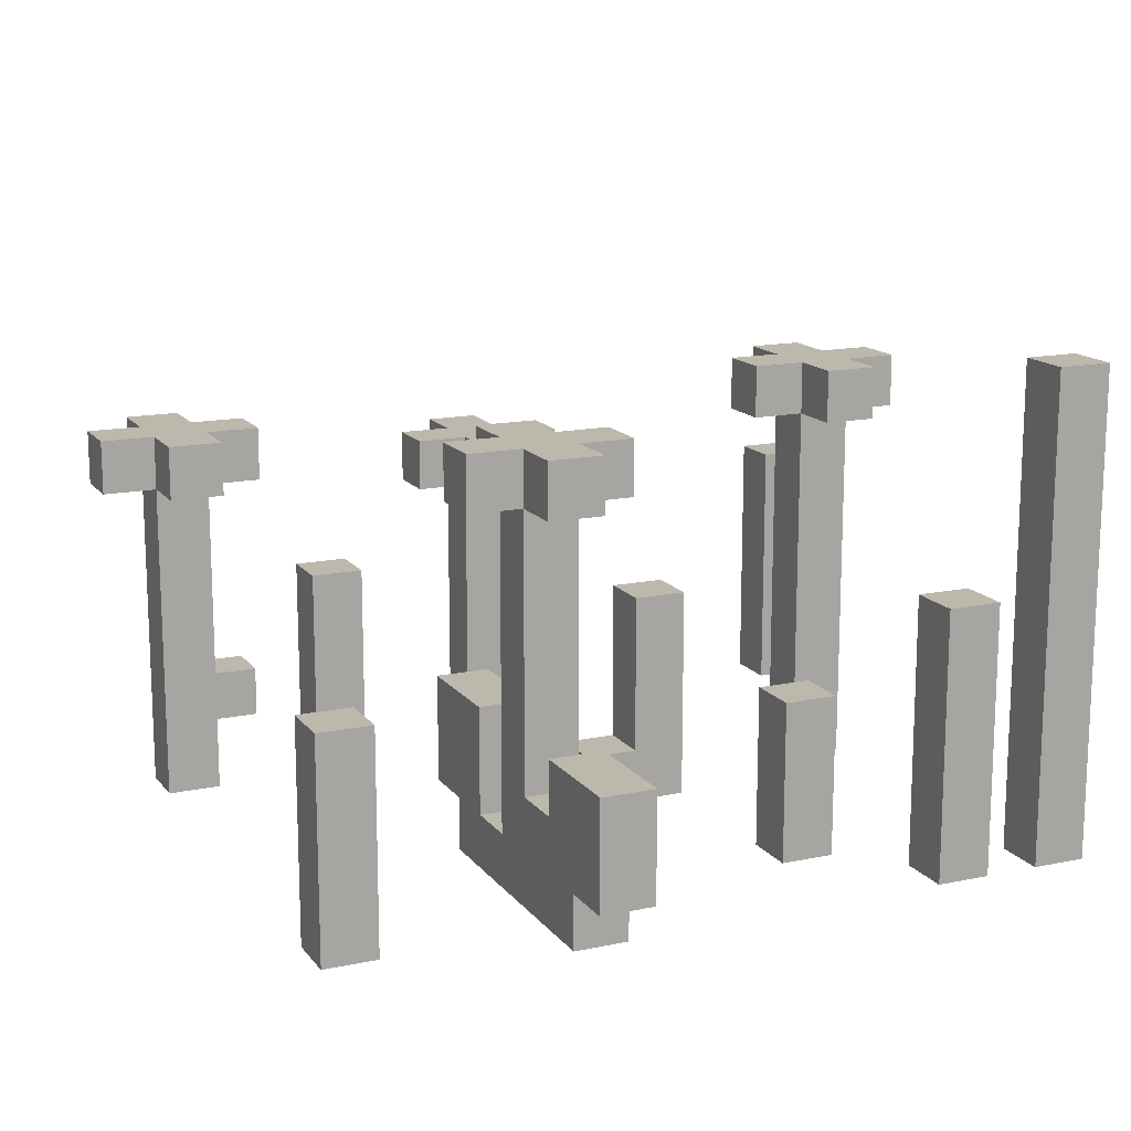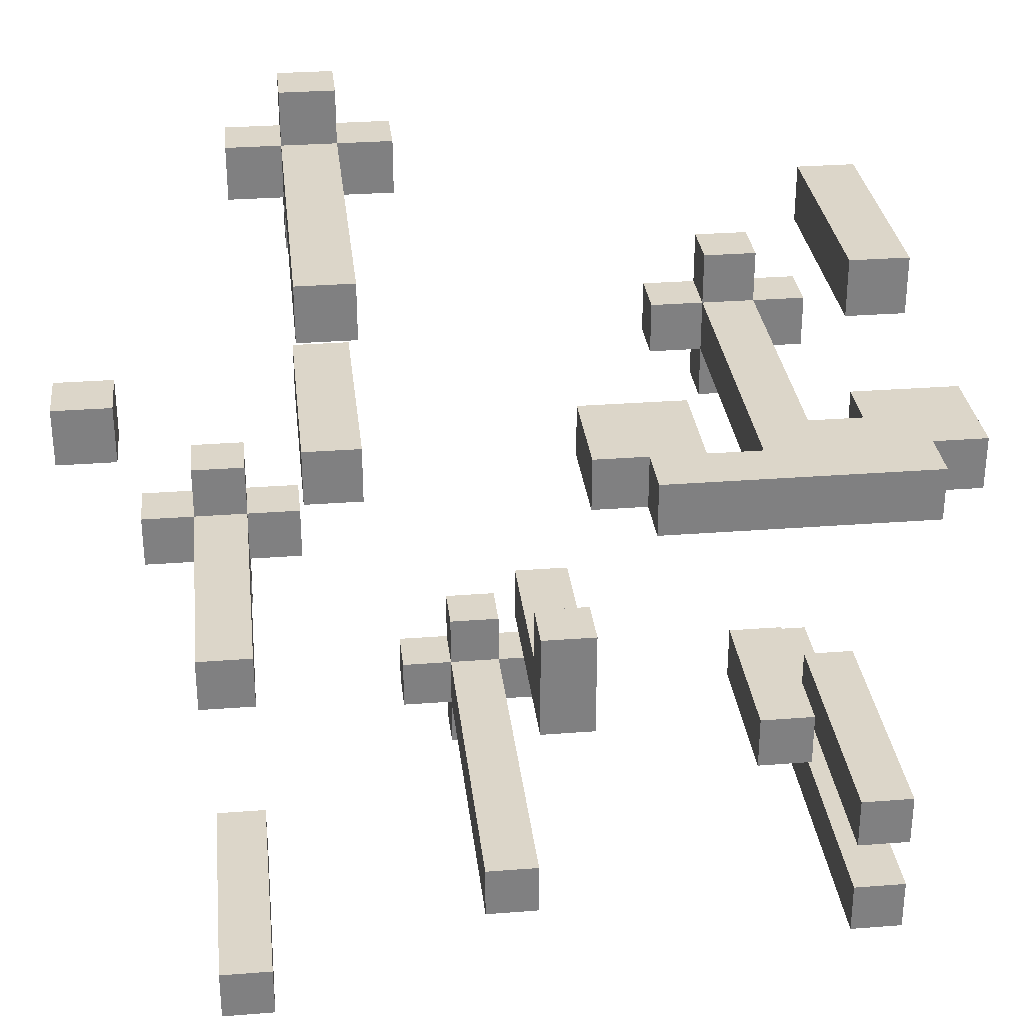
<metadata>
{"format":"obj","ext":"obj","renderer":"f3d","projection":"perspective","resolution":1024,"background":"white","views":[{"elev":14.9,"azim":65.8,"up":"+Y"},{"elev":30.2,"azim":-6.4,"up":"+Z"}]}
</metadata>
<code>
g object_0219-3
v -0.8 -1 0.6
v -0.8 -1 0.5
v -0.8 -0.9 0.6
v -0.8 -0.9 0.5
v -0.7 -0.5 0.1
v -0.7 -0.5 -0
v -0.7 -0.4 0.1
v -0.7 -0.4 -0
v -0.6 -1 0.1
v -0.6 -1 -0
v -0.6 -1 -0.6
v -0.6 -1 -0.7
v -0.6 -0.5 0.2
v -0.6 -0.5 0.1
v -0.6 -0.5 -0
v -0.6 -0.5 -0.1
v -0.6 -0.5 -0.6
v -0.6 -0.5 -0.7
v -0.6 -0.4 0.2
v -0.6 -0.4 0.1
v -0.6 -0.4 -0
v -0.6 -0.4 -0.1
v -0.5 -0.4 0.8
v -0.5 -0.4 0.7
v -0.5 -0.3 0.8
v -0.5 -0.3 0.7
v -0.4 -1 0.8
v -0.4 -1 0.7
v -0.4 -1 0.5
v -0.4 -1 0.4
v -0.4 -0.6 0.5
v -0.4 -0.6 0.4
v -0.4 -0.4 0.9
v -0.4 -0.4 0.8
v -0.4 -0.4 0.7
v -0.4 -0.4 0.6
v -0.4 -0.3 0.9
v -0.4 -0.3 0.8
v -0.4 -0.3 0.7
v -0.4 -0.3 0.6
v -0.2 -0.3 -0.4
v -0.2 -0.3 -0.5
v -0.2 -0.2 -0.4
v -0.2 -0.2 -0.5
v -0.1 -1 -0.4
v -0.1 -1 -0.5
v -0.1 -0.3 -0.3
v -0.1 -0.3 -0.4
v -0.1 -0.3 -0.5
v -0.1 -0.3 -0.6
v -0.1 -0.2 -0.3
v -0.1 -0.2 -0.4
v -0.1 -0.2 -0.5
v -0.1 -0.2 -0.6
v 0 -1 0.1
v 0 -1 -0.1
v 0 -0.9 0.1
v 0 -0.9 -0
v 0 -0.6 -0
v 0 -0.6 -0.1
v 0.1 -0.9 0.4
v 0.1 -0.9 0.3
v 0.1 -0.7 0.4
v 0.1 -0.7 0.3
v 0.2 -1 0.4
v 0.2 -1 0.3
v 0.2 -0.9 0.4
v 0.2 -0.9 0.3
v 0.3 -0.3 0.4
v 0.3 -0.3 0.3
v 0.3 -0.2 0.4
v 0.3 -0.2 0.3
v 0.4 -1 -0.1
v 0.4 -1 -0.2
v 0.4 -0.9 0.4
v 0.4 -0.9 0.3
v 0.4 -0.7 -0.1
v 0.4 -0.7 -0.2
v 0.4 -0.3 0.5
v 0.4 -0.3 0.4
v 0.4 -0.3 0.3
v 0.4 -0.3 0.2
v 0.4 -0.2 0.5
v 0.4 -0.2 0.4
v 0.4 -0.2 0.3
v 0.4 -0.2 0.2
v 0.5 -1 0.8
v 0.5 -1 0.7
v 0.5 -0.6 0.8
v 0.5 -0.6 0.7
v 0.6 -1 -0.3
v 0.6 -1 -0.4
v 0.6 -1 -0.5
v 0.6 -1 -0.6
v 0.6 -0.8 0.4
v 0.6 -0.8 0.3
v 0.6 -0.7 0.4
v 0.6 -0.7 0.3
v 0.6 -0.5 -0.3
v 0.6 -0.5 -0.4
v 0.6 -0.1 -0.5
v 0.6 -0.1 -0.6
v -0.7 -1 0.6
v -0.7 -1 0.5
v -0.7 -0.9 0.6
v -0.7 -0.9 0.5
v -0.5 -1 0.1
v -0.5 -1 -0
v -0.5 -1 -0.6
v -0.5 -1 -0.7
v -0.5 -0.5 0.2
v -0.5 -0.5 0.1
v -0.5 -0.5 -0
v -0.5 -0.5 -0.1
v -0.5 -0.5 -0.6
v -0.5 -0.5 -0.7
v -0.5 -0.4 0.2
v -0.5 -0.4 0.1
v -0.5 -0.4 -0
v -0.5 -0.4 -0.1
v -0.4 -0.5 0.1
v -0.4 -0.5 -0
v -0.4 -0.4 0.1
v -0.4 -0.4 -0
v -0.3 -1 0.8
v -0.3 -1 0.7
v -0.3 -1 0.5
v -0.3 -1 0.4
v -0.3 -0.6 0.5
v -0.3 -0.6 0.4
v -0.3 -0.4 0.9
v -0.3 -0.4 0.8
v -0.3 -0.4 0.7
v -0.3 -0.4 0.6
v -0.3 -0.3 0.9
v -0.3 -0.3 0.8
v -0.3 -0.3 0.7
v -0.3 -0.3 0.6
v -0.2 -0.4 0.8
v -0.2 -0.4 0.7
v -0.2 -0.3 0.8
v -0.2 -0.3 0.7
v 0 -1 -0.4
v 0 -1 -0.5
v 0 -0.3 -0.3
v 0 -0.3 -0.4
v 0 -0.3 -0.5
v 0 -0.3 -0.6
v 0 -0.2 -0.3
v 0 -0.2 -0.4
v 0 -0.2 -0.5
v 0 -0.2 -0.6
v 0.1 -1 0.1
v 0.1 -1 -0.1
v 0.1 -0.9 0.1
v 0.1 -0.9 -0
v 0.1 -0.6 -0
v 0.1 -0.6 -0.1
v 0.1 -0.3 -0.4
v 0.1 -0.3 -0.5
v 0.1 -0.2 -0.4
v 0.1 -0.2 -0.5
v 0.3 -0.9 0.4
v 0.3 -0.9 0.3
v 0.3 -0.7 0.4
v 0.3 -0.7 0.3
v 0.5 -1 -0.1
v 0.5 -1 -0.2
v 0.5 -0.8 0.4
v 0.5 -0.8 0.3
v 0.5 -0.7 -0.1
v 0.5 -0.7 -0.2
v 0.5 -0.3 0.5
v 0.5 -0.3 0.4
v 0.5 -0.3 0.3
v 0.5 -0.3 0.2
v 0.5 -0.2 0.5
v 0.5 -0.2 0.4
v 0.5 -0.2 0.3
v 0.5 -0.2 0.2
v 0.6 -1 0.8
v 0.6 -1 0.7
v 0.6 -0.6 0.8
v 0.6 -0.6 0.7
v 0.6 -0.3 0.4
v 0.6 -0.3 0.3
v 0.6 -0.2 0.4
v 0.6 -0.2 0.3
v 0.7 -1 0.4
v 0.7 -1 0.3
v 0.7 -1 -0.3
v 0.7 -1 -0.4
v 0.7 -1 -0.5
v 0.7 -1 -0.6
v 0.7 -0.9 0.4
v 0.7 -0.9 0.3
v 0.7 -0.5 -0.3
v 0.7 -0.5 -0.4
v 0.7 -0.1 -0.5
v 0.7 -0.1 -0.6
v 0.8 -0.9 0.4
v 0.8 -0.9 0.3
v 0.8 -0.7 0.4
v 0.8 -0.7 0.3
v -0.4 -0.4 0.9
v -0.4 -0.3 0.9
v -0.3 -0.4 0.9
v -0.3 -0.3 0.9
v -0.5 -0.4 0.8
v -0.5 -0.3 0.8
v -0.4 -1 0.8
v -0.4 -0.4 0.8
v -0.4 -0.3 0.8
v -0.3 -1 0.8
v -0.3 -0.4 0.8
v -0.3 -0.3 0.8
v -0.2 -0.4 0.8
v -0.2 -0.3 0.8
v 0.5 -1 0.8
v 0.5 -0.6 0.8
v 0.6 -1 0.8
v 0.6 -0.6 0.8
v -0.8 -1 0.6
v -0.8 -0.9 0.6
v -0.7 -1 0.6
v -0.7 -0.9 0.6
v -0.4 -1 0.5
v -0.4 -0.6 0.5
v -0.3 -1 0.5
v -0.3 -0.6 0.5
v 0.4 -0.3 0.5
v 0.4 -0.2 0.5
v 0.5 -0.3 0.5
v 0.5 -0.2 0.5
v 0.1 -0.9 0.4
v 0.1 -0.7 0.4
v 0.2 -1 0.4
v 0.2 -0.9 0.4
v 0.3 -0.9 0.4
v 0.3 -0.7 0.4
v 0.3 -0.3 0.4
v 0.3 -0.2 0.4
v 0.4 -0.9 0.4
v 0.4 -0.3 0.4
v 0.4 -0.2 0.4
v 0.5 -0.8 0.4
v 0.5 -0.3 0.4
v 0.5 -0.2 0.4
v 0.6 -0.8 0.4
v 0.6 -0.7 0.4
v 0.6 -0.3 0.4
v 0.6 -0.2 0.4
v 0.7 -1 0.4
v 0.7 -0.9 0.4
v 0.8 -0.9 0.4
v 0.8 -0.7 0.4
v -0.6 -0.5 0.2
v -0.6 -0.4 0.2
v -0.5 -0.5 0.2
v -0.5 -0.4 0.2
v -0.7 -0.5 0.1
v -0.7 -0.4 0.1
v -0.6 -1 0.1
v -0.6 -0.5 0.1
v -0.6 -0.4 0.1
v -0.5 -1 0.1
v -0.5 -0.5 0.1
v -0.5 -0.4 0.1
v -0.4 -0.5 0.1
v -0.4 -0.4 0.1
v 0 -1 0.1
v 0 -0.9 0.1
v 0.1 -1 0.1
v 0.1 -0.9 0.1
v 0 -0.9 -0
v 0 -0.6 -0
v 0.1 -0.9 -0
v 0.1 -0.6 -0
v 0.4 -1 -0.1
v 0.4 -0.7 -0.1
v 0.5 -1 -0.1
v 0.5 -0.7 -0.1
v -0.1 -0.3 -0.3
v -0.1 -0.2 -0.3
v 0 -0.3 -0.3
v 0 -0.2 -0.3
v 0.6 -1 -0.3
v 0.6 -0.5 -0.3
v 0.7 -1 -0.3
v 0.7 -0.5 -0.3
v -0.2 -0.3 -0.4
v -0.2 -0.2 -0.4
v -0.1 -1 -0.4
v -0.1 -0.3 -0.4
v -0.1 -0.2 -0.4
v 0 -1 -0.4
v 0 -0.3 -0.4
v 0 -0.2 -0.4
v 0.1 -0.3 -0.4
v 0.1 -0.2 -0.4
v 0.6 -1 -0.5
v 0.6 -0.1 -0.5
v 0.7 -1 -0.5
v 0.7 -0.1 -0.5
v -0.6 -1 -0.6
v -0.6 -0.5 -0.6
v -0.5 -1 -0.6
v -0.5 -0.5 -0.6
v -0.5 -0.4 0.7
v -0.5 -0.3 0.7
v -0.4 -1 0.7
v -0.4 -0.4 0.7
v -0.4 -0.3 0.7
v -0.3 -1 0.7
v -0.3 -0.4 0.7
v -0.3 -0.3 0.7
v -0.2 -0.4 0.7
v -0.2 -0.3 0.7
v 0.5 -1 0.7
v 0.5 -0.6 0.7
v 0.6 -1 0.7
v 0.6 -0.6 0.7
v -0.4 -0.4 0.6
v -0.4 -0.3 0.6
v -0.3 -0.4 0.6
v -0.3 -0.3 0.6
v -0.8 -1 0.5
v -0.8 -0.9 0.5
v -0.7 -1 0.5
v -0.7 -0.9 0.5
v -0.4 -1 0.4
v -0.4 -0.6 0.4
v -0.3 -1 0.4
v -0.3 -0.6 0.4
v 0.1 -0.9 0.3
v 0.1 -0.7 0.3
v 0.2 -1 0.3
v 0.2 -0.9 0.3
v 0.3 -0.9 0.3
v 0.3 -0.7 0.3
v 0.3 -0.3 0.3
v 0.3 -0.2 0.3
v 0.4 -0.9 0.3
v 0.4 -0.3 0.3
v 0.4 -0.2 0.3
v 0.5 -0.8 0.3
v 0.5 -0.3 0.3
v 0.5 -0.2 0.3
v 0.6 -0.8 0.3
v 0.6 -0.7 0.3
v 0.6 -0.3 0.3
v 0.6 -0.2 0.3
v 0.7 -1 0.3
v 0.7 -0.9 0.3
v 0.8 -0.9 0.3
v 0.8 -0.7 0.3
v 0.4 -0.3 0.2
v 0.4 -0.2 0.2
v 0.5 -0.3 0.2
v 0.5 -0.2 0.2
v -0.7 -0.5 -0
v -0.7 -0.4 -0
v -0.6 -1 -0
v -0.6 -0.5 -0
v -0.6 -0.4 -0
v -0.5 -1 -0
v -0.5 -0.5 -0
v -0.5 -0.4 -0
v -0.4 -0.5 -0
v -0.4 -0.4 -0
v -0.6 -0.5 -0.1
v -0.6 -0.4 -0.1
v -0.5 -0.5 -0.1
v -0.5 -0.4 -0.1
v 0 -1 -0.1
v 0 -0.6 -0.1
v 0.1 -1 -0.1
v 0.1 -0.6 -0.1
v 0.4 -1 -0.2
v 0.4 -0.7 -0.2
v 0.5 -1 -0.2
v 0.5 -0.7 -0.2
v 0.6 -1 -0.4
v 0.6 -0.5 -0.4
v 0.7 -1 -0.4
v 0.7 -0.5 -0.4
v -0.2 -0.3 -0.5
v -0.2 -0.2 -0.5
v -0.1 -1 -0.5
v -0.1 -0.3 -0.5
v -0.1 -0.2 -0.5
v 0 -1 -0.5
v 0 -0.3 -0.5
v 0 -0.2 -0.5
v 0.1 -0.3 -0.5
v 0.1 -0.2 -0.5
v -0.1 -0.3 -0.6
v -0.1 -0.2 -0.6
v 0 -0.3 -0.6
v 0 -0.2 -0.6
v 0.6 -1 -0.6
v 0.6 -0.1 -0.6
v 0.7 -1 -0.6
v 0.7 -0.1 -0.6
v -0.6 -1 -0.7
v -0.6 -0.5 -0.7
v -0.5 -1 -0.7
v -0.5 -0.5 -0.7
v -0.4 -1 0.8
v -0.3 -1 0.8
v 0.5 -1 0.8
v 0.6 -1 0.8
v -0.4 -1 0.7
v -0.3 -1 0.7
v 0.5 -1 0.7
v 0.6 -1 0.7
v -0.8 -1 0.6
v -0.7 -1 0.6
v -0.8 -1 0.5
v -0.7 -1 0.5
v -0.4 -1 0.5
v -0.3 -1 0.5
v -0.4 -1 0.4
v -0.3 -1 0.4
v 0.2 -1 0.4
v 0.7 -1 0.4
v 0.2 -1 0.3
v 0.7 -1 0.3
v -0.6 -1 0.1
v -0.5 -1 0.1
v 0 -1 0.1
v 0.1 -1 0.1
v -0.6 -1 -0
v -0.5 -1 -0
v 0 -1 -0.1
v 0.1 -1 -0.1
v 0.4 -1 -0.1
v 0.5 -1 -0.1
v 0.4 -1 -0.2
v 0.5 -1 -0.2
v 0.6 -1 -0.3
v 0.7 -1 -0.3
v -0.1 -1 -0.4
v 0 -1 -0.4
v 0.6 -1 -0.4
v 0.7 -1 -0.4
v -0.1 -1 -0.5
v 0 -1 -0.5
v 0.6 -1 -0.5
v 0.7 -1 -0.5
v -0.6 -1 -0.6
v -0.5 -1 -0.6
v 0.6 -1 -0.6
v 0.7 -1 -0.6
v -0.6 -1 -0.7
v -0.5 -1 -0.7
v 0.1 -0.9 0.4
v 0.2 -0.9 0.4
v 0.7 -0.9 0.4
v 0.8 -0.9 0.4
v 0.1 -0.9 0.3
v 0.2 -0.9 0.3
v 0.7 -0.9 0.3
v 0.8 -0.9 0.3
v -0.6 -0.5 0.2
v -0.5 -0.5 0.2
v -0.7 -0.5 0.1
v -0.6 -0.5 0.1
v -0.5 -0.5 0.1
v -0.4 -0.5 0.1
v -0.7 -0.5 -0
v -0.6 -0.5 -0
v -0.5 -0.5 -0
v -0.4 -0.5 -0
v -0.6 -0.5 -0.1
v -0.5 -0.5 -0.1
v -0.4 -0.4 0.9
v -0.3 -0.4 0.9
v -0.5 -0.4 0.8
v -0.4 -0.4 0.8
v -0.3 -0.4 0.8
v -0.2 -0.4 0.8
v -0.5 -0.4 0.7
v -0.4 -0.4 0.7
v -0.3 -0.4 0.7
v -0.2 -0.4 0.7
v -0.4 -0.4 0.6
v -0.3 -0.4 0.6
v 0.4 -0.3 0.5
v 0.5 -0.3 0.5
v 0.3 -0.3 0.4
v 0.4 -0.3 0.4
v 0.5 -0.3 0.4
v 0.6 -0.3 0.4
v 0.3 -0.3 0.3
v 0.4 -0.3 0.3
v 0.5 -0.3 0.3
v 0.6 -0.3 0.3
v 0.4 -0.3 0.2
v 0.5 -0.3 0.2
v -0.1 -0.3 -0.3
v 0 -0.3 -0.3
v -0.2 -0.3 -0.4
v -0.1 -0.3 -0.4
v 0 -0.3 -0.4
v 0.1 -0.3 -0.4
v -0.2 -0.3 -0.5
v -0.1 -0.3 -0.5
v 0 -0.3 -0.5
v 0.1 -0.3 -0.5
v -0.1 -0.3 -0.6
v 0 -0.3 -0.6
v -0.8 -0.9 0.6
v -0.7 -0.9 0.6
v -0.8 -0.9 0.5
v -0.7 -0.9 0.5
v 0.3 -0.9 0.4
v 0.4 -0.9 0.4
v 0.3 -0.9 0.3
v 0.4 -0.9 0.3
v 0 -0.9 0.1
v 0.1 -0.9 0.1
v 0 -0.9 -0
v 0.1 -0.9 -0
v 0.5 -0.8 0.4
v 0.6 -0.8 0.4
v 0.5 -0.8 0.3
v 0.6 -0.8 0.3
v 0.1 -0.7 0.4
v 0.3 -0.7 0.4
v 0.6 -0.7 0.4
v 0.8 -0.7 0.4
v 0.1 -0.7 0.3
v 0.3 -0.7 0.3
v 0.6 -0.7 0.3
v 0.8 -0.7 0.3
v 0.4 -0.7 -0.1
v 0.5 -0.7 -0.1
v 0.4 -0.7 -0.2
v 0.5 -0.7 -0.2
v 0.5 -0.6 0.8
v 0.6 -0.6 0.8
v 0.5 -0.6 0.7
v 0.6 -0.6 0.7
v -0.4 -0.6 0.5
v -0.3 -0.6 0.5
v -0.4 -0.6 0.4
v -0.3 -0.6 0.4
v 0 -0.6 -0
v 0.1 -0.6 -0
v 0 -0.6 -0.1
v 0.1 -0.6 -0.1
v 0.6 -0.5 -0.3
v 0.7 -0.5 -0.3
v 0.6 -0.5 -0.4
v 0.7 -0.5 -0.4
v -0.6 -0.5 -0.6
v -0.5 -0.5 -0.6
v -0.6 -0.5 -0.7
v -0.5 -0.5 -0.7
v -0.6 -0.4 0.2
v -0.5 -0.4 0.2
v -0.7 -0.4 0.1
v -0.6 -0.4 0.1
v -0.5 -0.4 0.1
v -0.4 -0.4 0.1
v -0.7 -0.4 -0
v -0.6 -0.4 -0
v -0.5 -0.4 -0
v -0.4 -0.4 -0
v -0.6 -0.4 -0.1
v -0.5 -0.4 -0.1
v -0.4 -0.3 0.9
v -0.3 -0.3 0.9
v -0.5 -0.3 0.8
v -0.4 -0.3 0.8
v -0.3 -0.3 0.8
v -0.2 -0.3 0.8
v -0.5 -0.3 0.7
v -0.4 -0.3 0.7
v -0.3 -0.3 0.7
v -0.2 -0.3 0.7
v -0.4 -0.3 0.6
v -0.3 -0.3 0.6
v 0.4 -0.2 0.5
v 0.5 -0.2 0.5
v 0.3 -0.2 0.4
v 0.4 -0.2 0.4
v 0.5 -0.2 0.4
v 0.6 -0.2 0.4
v 0.3 -0.2 0.3
v 0.4 -0.2 0.3
v 0.5 -0.2 0.3
v 0.6 -0.2 0.3
v 0.4 -0.2 0.2
v 0.5 -0.2 0.2
v -0.1 -0.2 -0.3
v 0 -0.2 -0.3
v -0.2 -0.2 -0.4
v -0.1 -0.2 -0.4
v 0 -0.2 -0.4
v 0.1 -0.2 -0.4
v -0.2 -0.2 -0.5
v -0.1 -0.2 -0.5
v 0 -0.2 -0.5
v 0.1 -0.2 -0.5
v -0.1 -0.2 -0.6
v 0 -0.2 -0.6
v 0.6 -0.1 -0.5
v 0.7 -0.1 -0.5
v 0.6 -0.1 -0.6
v 0.7 -0.1 -0.6
f 3 2 1
f 4 2 3
f 7 6 5
f 8 6 7
f 14 10 9
f 15 10 14
f 17 12 11
f 18 12 17
f 19 14 13
f 20 14 19
f 21 16 15
f 22 16 21
f 25 24 23
f 26 24 25
f 31 30 29
f 32 30 31
f 34 28 27
f 35 28 34
f 37 34 33
f 38 34 37
f 39 36 35
f 40 36 39
f 43 42 41
f 44 42 43
f 48 46 45
f 49 46 48
f 51 48 47
f 52 48 51
f 53 50 49
f 54 50 53
f 57 56 55
f 58 56 57
f 59 56 58
f 60 56 59
f 63 62 61
f 64 62 63
f 67 66 65
f 68 66 67
f 71 70 69
f 72 70 71
f 77 74 73
f 78 74 77
f 80 76 75
f 81 76 80
f 83 80 79
f 84 80 83
f 85 82 81
f 86 82 85
f 89 88 87
f 90 88 89
f 97 96 95
f 98 96 97
f 99 92 91
f 100 92 99
f 101 94 93
f 102 94 101
f 103 104 105
f 105 104 106
f 107 108 112
f 112 108 113
f 109 110 115
f 115 110 116
f 111 112 117
f 117 112 118
f 113 114 119
f 119 114 120
f 121 122 123
f 123 122 124
f 127 128 129
f 129 128 130
f 125 126 132
f 132 126 133
f 131 132 135
f 135 132 136
f 133 134 137
f 137 134 138
f 139 140 141
f 141 140 142
f 143 144 146
f 146 144 147
f 145 146 149
f 149 146 150
f 147 148 151
f 151 148 152
f 153 154 155
f 155 154 156
f 156 154 157
f 157 154 158
f 159 160 161
f 161 160 162
f 163 164 165
f 165 164 166
f 167 168 171
f 171 168 172
f 169 170 174
f 174 170 175
f 173 174 177
f 177 174 178
f 175 176 179
f 179 176 180
f 181 182 183
f 183 182 184
f 185 186 187
f 187 186 188
f 189 190 195
f 195 190 196
f 191 192 197
f 197 192 198
f 193 194 199
f 199 194 200
f 201 202 203
f 203 202 204
f 207 206 205
f 208 206 207
f 212 210 209
f 213 210 212
f 214 212 211
f 215 212 214
f 217 216 215
f 218 216 217
f 221 220 219
f 222 220 221
f 225 224 223
f 226 224 225
f 229 228 227
f 230 228 229
f 233 232 231
f 234 232 233
f 238 236 235
f 239 236 238
f 239 238 237
f 240 236 239
f 243 239 237
f 244 242 241
f 245 242 244
f 246 244 243
f 247 244 246
f 249 246 243
f 251 248 247
f 252 248 251
f 253 243 237
f 253 250 249
f 253 249 243
f 254 250 253
f 255 250 254
f 256 250 255
f 259 258 257
f 260 258 259
f 264 262 261
f 265 262 264
f 266 264 263
f 267 264 266
f 269 268 267
f 270 268 269
f 273 272 271
f 274 272 273
f 277 276 275
f 278 276 277
f 281 280 279
f 282 280 281
f 285 284 283
f 286 284 285
f 289 288 287
f 290 288 289
f 294 292 291
f 295 292 294
f 296 294 293
f 297 294 296
f 299 298 297
f 300 298 299
f 303 302 301
f 304 302 303
f 307 306 305
f 308 306 307
f 309 310 312
f 312 310 313
f 311 312 314
f 314 312 315
f 315 316 317
f 317 316 318
f 319 320 321
f 321 320 322
f 323 324 325
f 325 324 326
f 327 328 329
f 329 328 330
f 331 332 333
f 333 332 334
f 335 336 338
f 338 336 339
f 337 338 339
f 339 336 340
f 337 339 343
f 341 342 344
f 344 342 345
f 343 344 346
f 346 344 347
f 343 346 349
f 347 348 351
f 351 348 352
f 337 343 353
f 349 350 353
f 343 349 353
f 353 350 354
f 354 350 355
f 355 350 356
f 357 358 359
f 359 358 360
f 361 362 364
f 364 362 365
f 363 364 366
f 366 364 367
f 367 368 369
f 369 368 370
f 371 372 373
f 373 372 374
f 375 376 377
f 377 376 378
f 379 380 381
f 381 380 382
f 383 384 385
f 385 384 386
f 387 388 390
f 390 388 391
f 389 390 392
f 392 390 393
f 393 394 395
f 395 394 396
f 397 398 399
f 399 398 400
f 401 402 403
f 403 402 404
f 405 406 407
f 407 406 408
f 413 410 409
f 414 410 413
f 415 412 411
f 416 412 415
f 419 418 417
f 420 418 419
f 423 422 421
f 424 422 423
f 427 426 425
f 428 426 427
f 433 430 429
f 434 430 433
f 435 432 431
f 436 432 435
f 439 438 437
f 440 438 439
f 445 442 441
f 446 442 445
f 447 444 443
f 448 444 447
f 453 450 449
f 454 450 453
f 455 452 451
f 456 452 455
f 461 458 457
f 462 458 461
f 463 460 459
f 464 460 463
f 468 466 465
f 469 466 468
f 471 468 467
f 472 468 471
f 473 470 469
f 474 470 473
f 475 473 472
f 476 473 475
f 480 478 477
f 481 478 480
f 483 480 479
f 484 480 483
f 485 482 481
f 486 482 485
f 487 485 484
f 488 485 487
f 492 490 489
f 493 490 492
f 495 492 491
f 496 492 495
f 497 494 493
f 498 494 497
f 499 497 496
f 500 497 499
f 504 502 501
f 505 502 504
f 507 504 503
f 508 504 507
f 509 506 505
f 510 506 509
f 511 509 508
f 512 509 511
f 513 514 515
f 515 514 516
f 517 518 519
f 519 518 520
f 521 522 523
f 523 522 524
f 525 526 527
f 527 526 528
f 529 530 533
f 533 530 534
f 531 532 535
f 535 532 536
f 537 538 539
f 539 538 540
f 541 542 543
f 543 542 544
f 545 546 547
f 547 546 548
f 549 550 551
f 551 550 552
f 553 554 555
f 555 554 556
f 557 558 559
f 559 558 560
f 561 562 564
f 564 562 565
f 563 564 567
f 564 565 568
f 567 564 568
f 565 566 569
f 568 565 569
f 569 566 570
f 568 569 571
f 571 569 572
f 573 574 576
f 576 574 577
f 575 576 579
f 576 577 580
f 579 576 580
f 577 578 581
f 580 577 581
f 581 578 582
f 580 581 583
f 583 581 584
f 585 586 588
f 588 586 589
f 587 588 591
f 588 589 592
f 591 588 592
f 589 590 593
f 592 589 593
f 593 590 594
f 592 593 595
f 595 593 596
f 597 598 600
f 600 598 601
f 599 600 603
f 600 601 604
f 603 600 604
f 601 602 605
f 604 601 605
f 605 602 606
f 604 605 607
f 607 605 608
f 609 610 611
f 611 610 612

</code>
